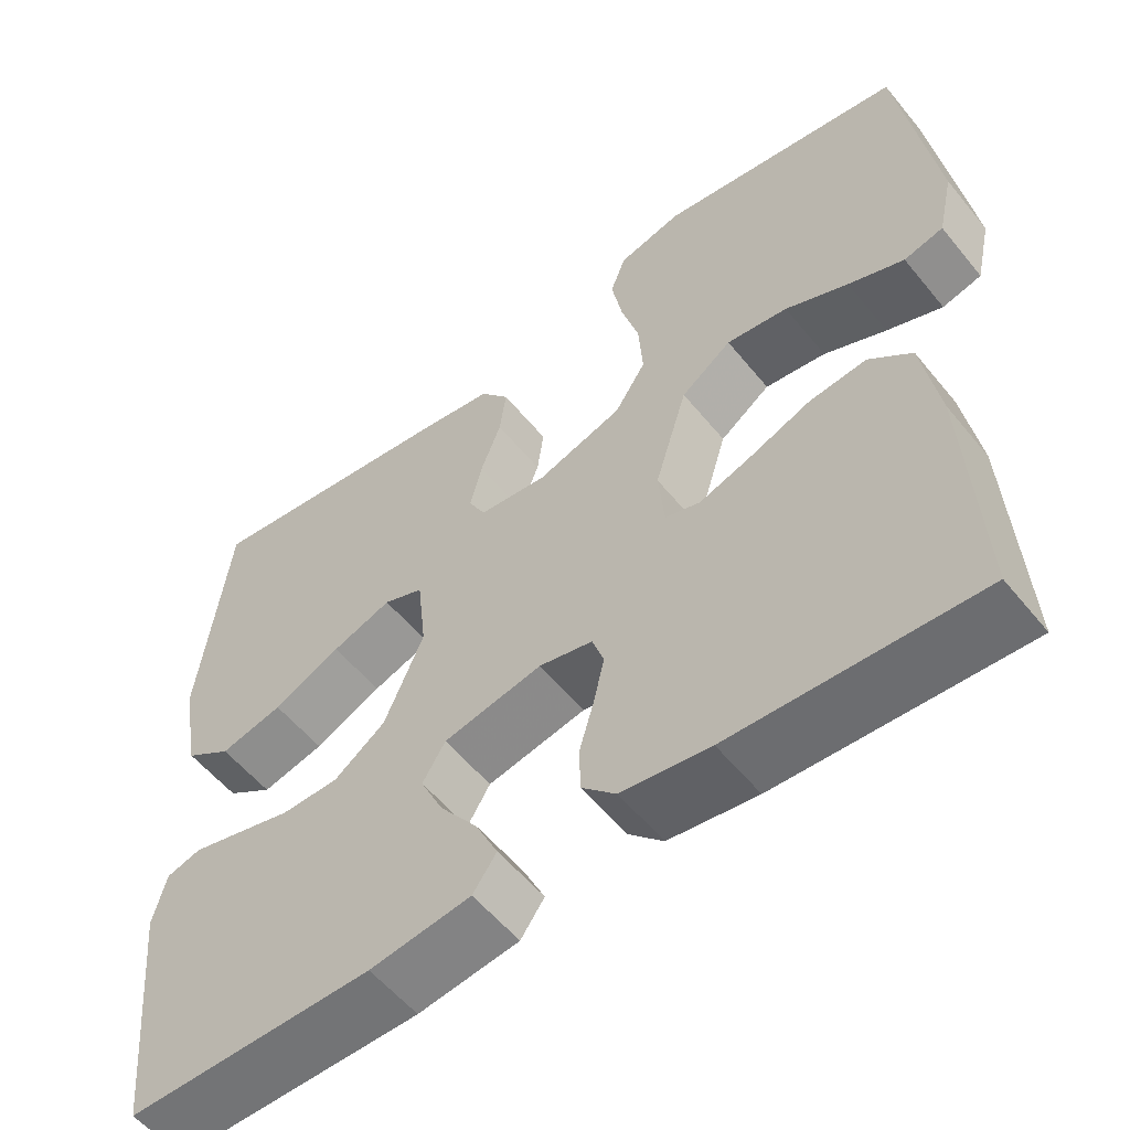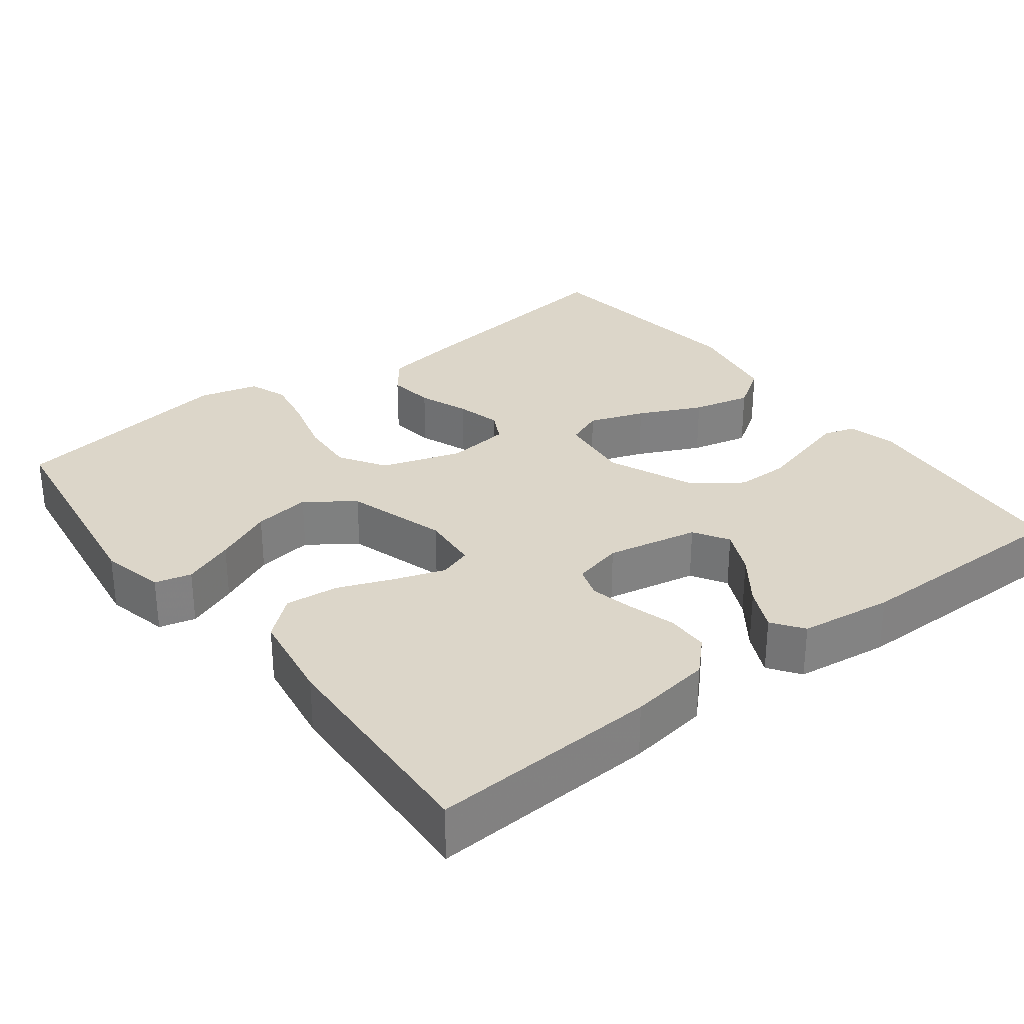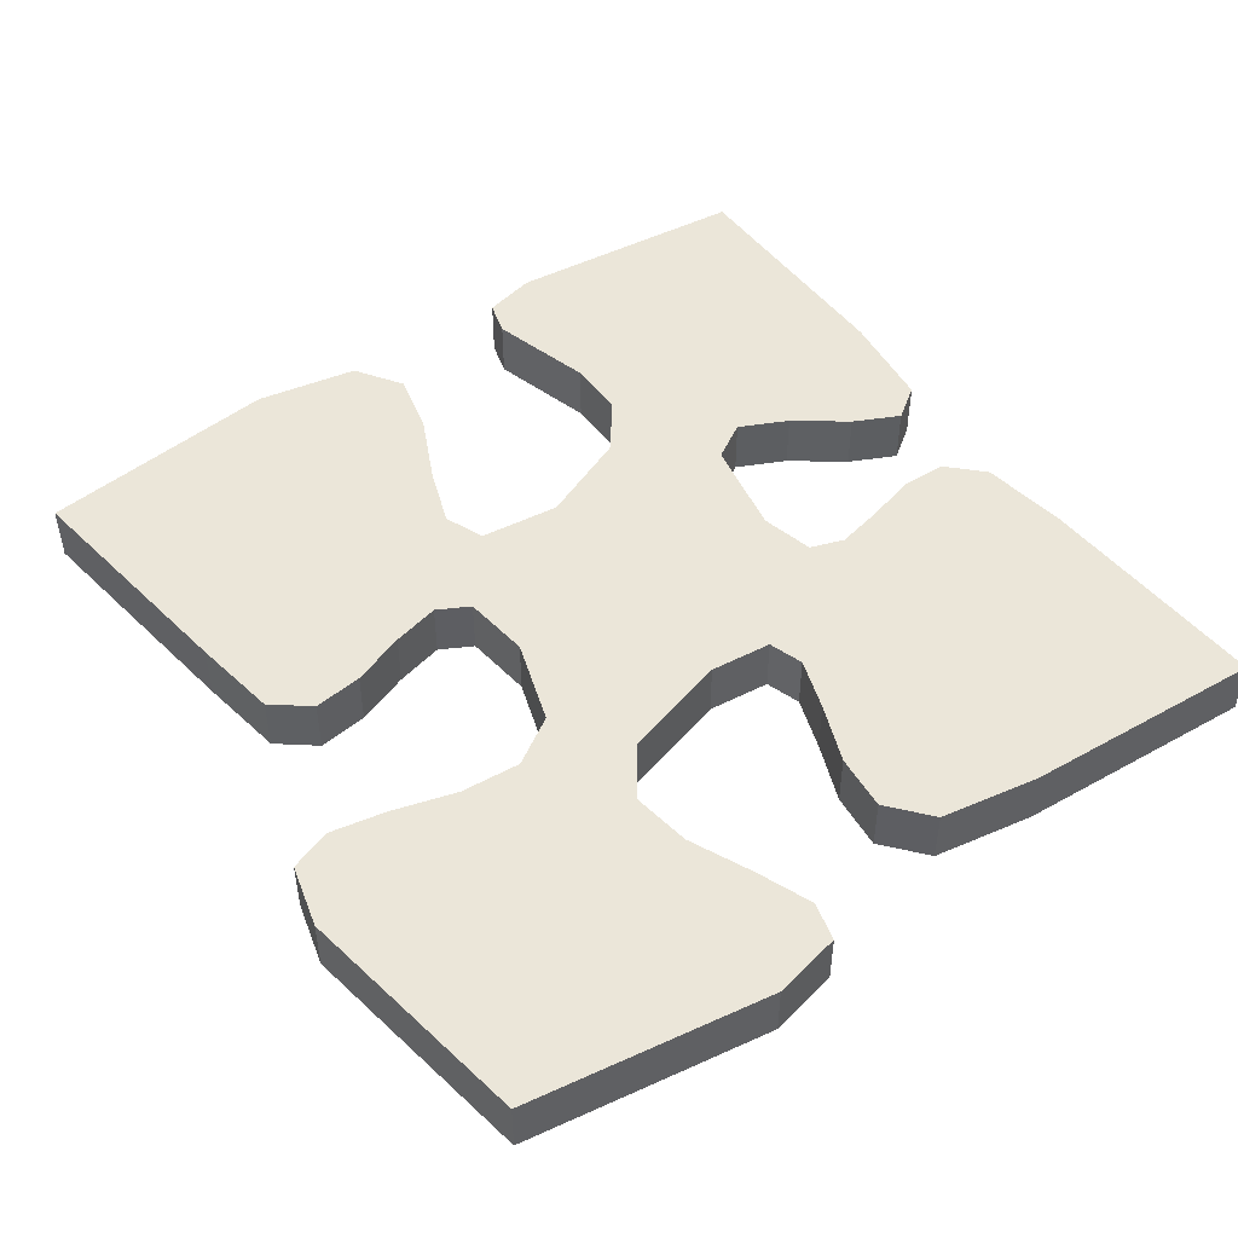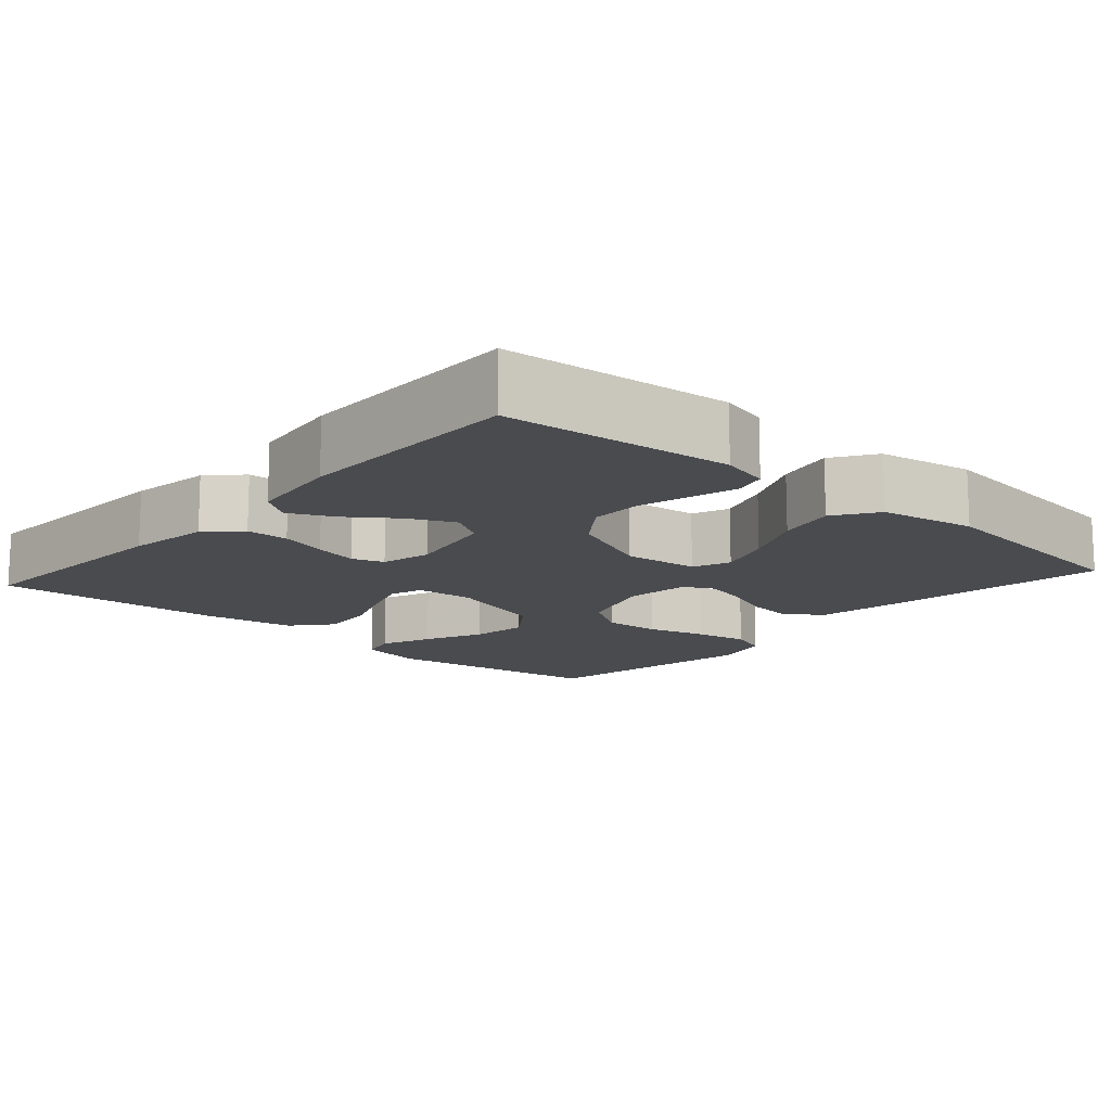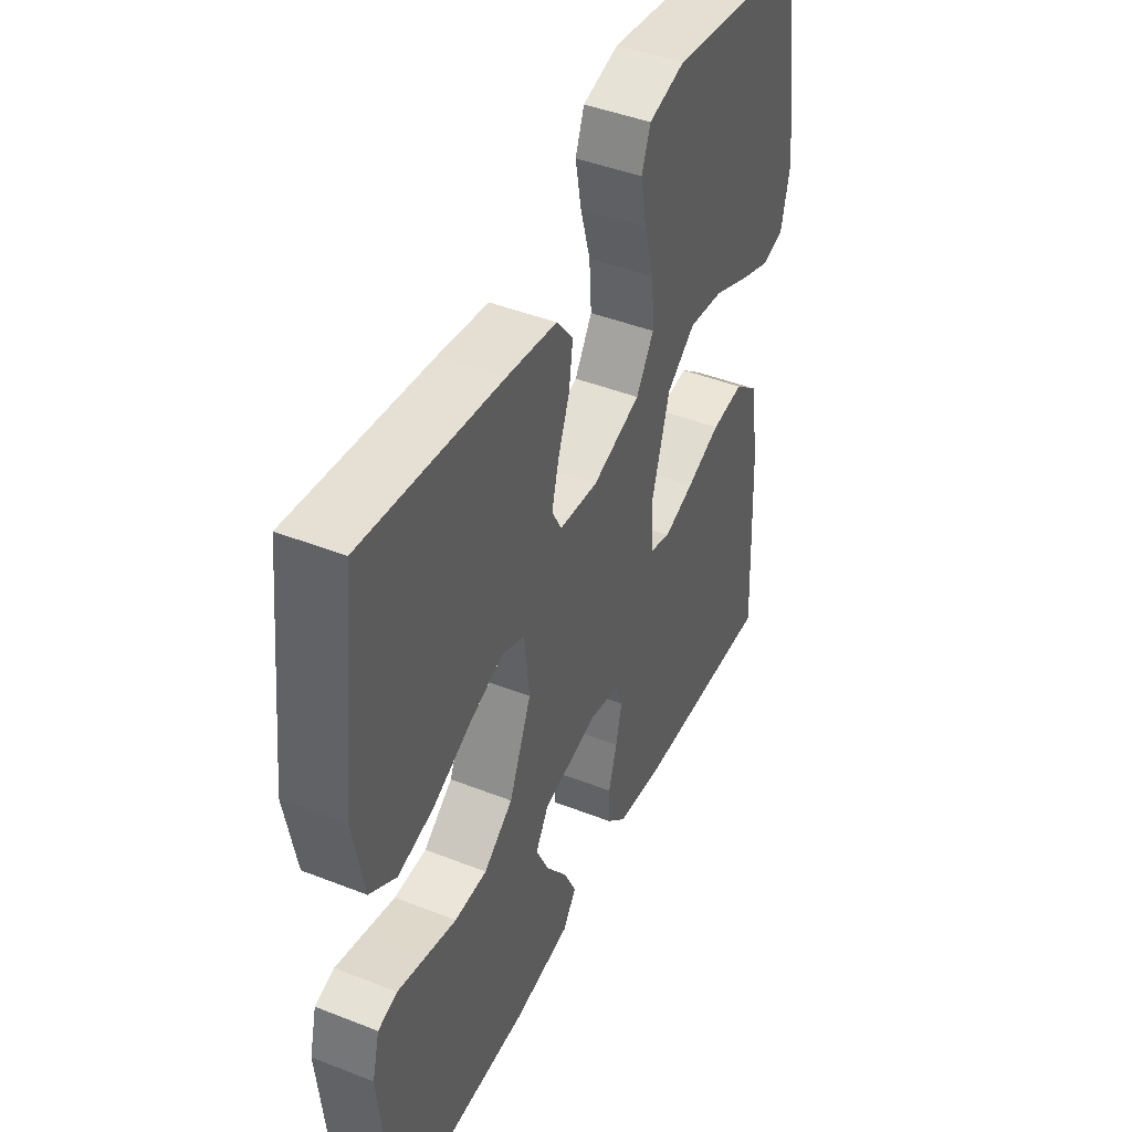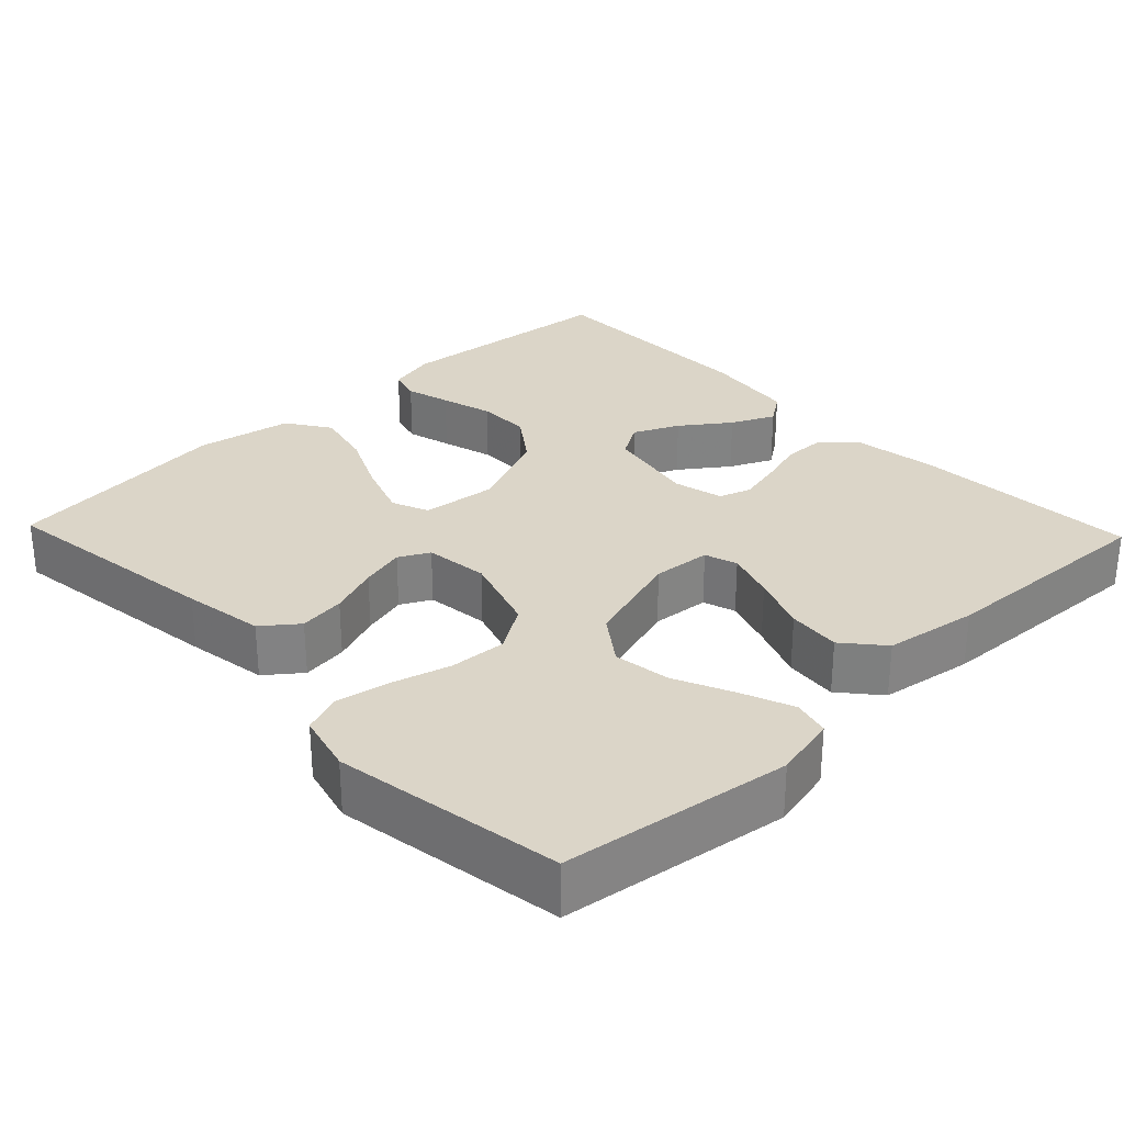
<metadata>
{"format":"obj","ext":"obj","renderer":"f3d","projection":"perspective","resolution":1024,"background":"white","views":[{"elev":-56.2,"azim":38.6,"up":"+Z"},{"elev":30.2,"azim":142.5,"up":"+Y"},{"elev":48.0,"azim":55.0,"up":"+Y"},{"elev":-13.8,"azim":-131.6,"up":"+Y"},{"elev":44.5,"azim":-65.4,"up":"+Z"},{"elev":29.5,"azim":46.3,"up":"+Y"}]}
</metadata>
<code>
v 0.5 0.07 0.5
v 0.543 0.07 0.2
v 0.524 0.07 0.116
v 0.476 0.07 0.104
v 0.408 0.07 0.131
v 0.331 0.07 0.166
v 0.256 0.07 0.177
v 0.194 0.07 0.132
v 0.154 0.07 0
v 0.161 0.07 -0.077
v 0.204 0.07 -0.091
v 0.269 0.07 -0.069
v 0.343 0.07 -0.04
v 0.413 0.07 -0.033
v 0.465 0.07 -0.077
v 0.485 0.07 -0.2
v 0.5 0.07 -0.5
v 0.2 0.07 -0.484
v 0.092 0.07 -0.468
v 0.05 0.07 -0.426
v 0.049 0.07 -0.37
v 0.067 0.07 -0.308
v 0.08 0.07 -0.251
v 0.066 0.07 -0.209
v 0 0.07 -0.193
v -0.121 0.07 -0.217
v -0.149 0.07 -0.263
v -0.121 0.07 -0.323
v -0.075 0.07 -0.386
v -0.048 0.07 -0.443
v -0.077 0.07 -0.484
v -0.2 0.07 -0.5
v -0.5 0.07 -0.5
v -0.529 0.07 -0.2
v -0.513 0.07 -0.136
v -0.471 0.07 -0.124
v -0.412 0.07 -0.14
v -0.343 0.07 -0.159
v -0.273 0.07 -0.159
v -0.21 0.07 -0.113
v -0.162 0.07 0
v -0.173 0.07 0.099
v -0.222 0.07 0.119
v -0.295 0.07 0.093
v -0.378 0.07 0.054
v -0.455 0.07 0.036
v -0.512 0.07 0.074
v -0.535 0.07 0.2
v -0.5 0.07 0.5
v -0.2 0.07 0.459
v -0.093 0.07 0.442
v -0.057 0.07 0.396
v -0.065 0.07 0.335
v -0.09 0.07 0.269
v -0.105 0.07 0.21
v -0.084 0.07 0.17
v 0 0.07 0.16
v 0.105 0.07 0.194
v 0.143 0.07 0.254
v 0.138 0.07 0.329
v 0.116 0.07 0.407
v 0.103 0.07 0.477
v 0.122 0.07 0.528
v 0.2 0.07 0.548
v 0.5 0 0.5
v 0.543 0 0.2
v 0.524 0 0.116
v 0.476 0 0.104
v 0.408 0 0.131
v 0.331 0 0.166
v 0.256 0 0.177
v 0.194 0 0.132
v 0.154 0 0
v 0.161 0 -0.077
v 0.204 0 -0.091
v 0.269 0 -0.069
v 0.343 0 -0.04
v 0.413 0 -0.033
v 0.465 0 -0.077
v 0.485 0 -0.2
v 0.5 0 -0.5
v 0.2 0 -0.484
v 0.092 0 -0.468
v 0.05 0 -0.426
v 0.049 0 -0.37
v 0.067 0 -0.308
v 0.08 0 -0.251
v 0.066 0 -0.209
v 0 0 -0.193
v -0.121 0 -0.217
v -0.149 0 -0.263
v -0.121 0 -0.323
v -0.075 0 -0.386
v -0.048 0 -0.443
v -0.077 0 -0.484
v -0.2 0 -0.5
v -0.5 0 -0.5
v -0.529 0 -0.2
v -0.513 0 -0.136
v -0.471 0 -0.124
v -0.412 0 -0.14
v -0.343 0 -0.159
v -0.273 0 -0.159
v -0.21 0 -0.113
v -0.162 0 0
v -0.173 0 0.099
v -0.222 0 0.119
v -0.295 0 0.093
v -0.378 0 0.054
v -0.455 0 0.036
v -0.512 0 0.074
v -0.535 0 0.2
v -0.5 0 0.5
v -0.2 0 0.459
v -0.093 0 0.442
v -0.057 0 0.396
v -0.065 0 0.335
v -0.09 0 0.269
v -0.105 0 0.21
v -0.084 0 0.17
v 0 0 0.16
v 0.105 0 0.194
v 0.143 0 0.254
v 0.138 0 0.329
v 0.116 0 0.407
v 0.103 0 0.477
v 0.122 0 0.528
v 0.2 0 0.548
f 4 5 6
f 3 4 6
f 2 3 6
f 1 2 6
f 64 1 6
f 63 64 6
f 62 63 6
f 61 62 6
f 60 61 6
f 59 60 6 7
f 58 59 7 8
f 57 58 8 9
f 56 57 9 10
f 52 53 54
f 51 52 54
f 50 51 54
f 49 50 54
f 48 49 54
f 47 48 54
f 46 47 54
f 45 46 54
f 44 45 54
f 43 44 54 55
f 42 43 55 56
f 36 37 38
f 35 36 38
f 34 35 38
f 33 34 38
f 32 33 38
f 31 32 38
f 30 31 38
f 29 30 38
f 28 29 38
f 27 28 38 39
f 26 27 39 40
f 20 21 22
f 19 20 22
f 18 19 22
f 17 18 22
f 16 17 22
f 15 16 22
f 14 15 22
f 13 14 22
f 12 13 22
f 11 12 22 23
f 10 11 23 24
f 10 24 25
f 56 10 25
f 42 56 25
f 41 42 25
f 25 26 40 41
f 70 69 68
f 70 68 67
f 70 67 66
f 70 66 65
f 70 65 128
f 70 128 127
f 70 127 126
f 70 126 125
f 70 125 124
f 71 70 124 123
f 72 71 123 122
f 73 72 122 121
f 74 73 121 120
f 118 117 116
f 118 116 115
f 118 115 114
f 118 114 113
f 118 113 112
f 118 112 111
f 118 111 110
f 118 110 109
f 118 109 108
f 119 118 108 107
f 120 119 107 106
f 102 101 100
f 102 100 99
f 102 99 98
f 102 98 97
f 102 97 96
f 102 96 95
f 102 95 94
f 102 94 93
f 102 93 92
f 103 102 92 91
f 104 103 91 90
f 86 85 84
f 86 84 83
f 86 83 82
f 86 82 81
f 86 81 80
f 86 80 79
f 86 79 78
f 86 78 77
f 86 77 76
f 87 86 76 75
f 88 87 75 74
f 89 88 74
f 89 74 120
f 89 120 106
f 89 106 105
f 105 104 90 89
f 1 65 66 2
f 2 66 67 3
f 3 67 68 4
f 4 68 69 5
f 5 69 70 6
f 6 70 71 7
f 7 71 72 8
f 8 72 73 9
f 9 73 74 10
f 10 74 75 11
f 11 75 76 12
f 12 76 77 13
f 13 77 78 14
f 14 78 79 15
f 15 79 80 16
f 16 80 81 17
f 17 81 82 18
f 18 82 83 19
f 19 83 84 20
f 20 84 85 21
f 21 85 86 22
f 22 86 87 23
f 23 87 88 24
f 24 88 89 25
f 25 89 90 26
f 26 90 91 27
f 27 91 92 28
f 28 92 93 29
f 29 93 94 30
f 30 94 95 31
f 31 95 96 32
f 32 96 97 33
f 33 97 98 34
f 34 98 99 35
f 35 99 100 36
f 36 100 101 37
f 37 101 102 38
f 38 102 103 39
f 39 103 104 40
f 40 104 105 41
f 41 105 106 42
f 42 106 107 43
f 43 107 108 44
f 44 108 109 45
f 45 109 110 46
f 46 110 111 47
f 47 111 112 48
f 48 112 113 49
f 49 113 114 50
f 50 114 115 51
f 51 115 116 52
f 52 116 117 53
f 53 117 118 54
f 54 118 119 55
f 55 119 120 56
f 56 120 121 57
f 57 121 122 58
f 58 122 123 59
f 59 123 124 60
f 60 124 125 61
f 61 125 126 62
f 62 126 127 63
f 63 127 128 64
f 64 128 65 1

</code>
